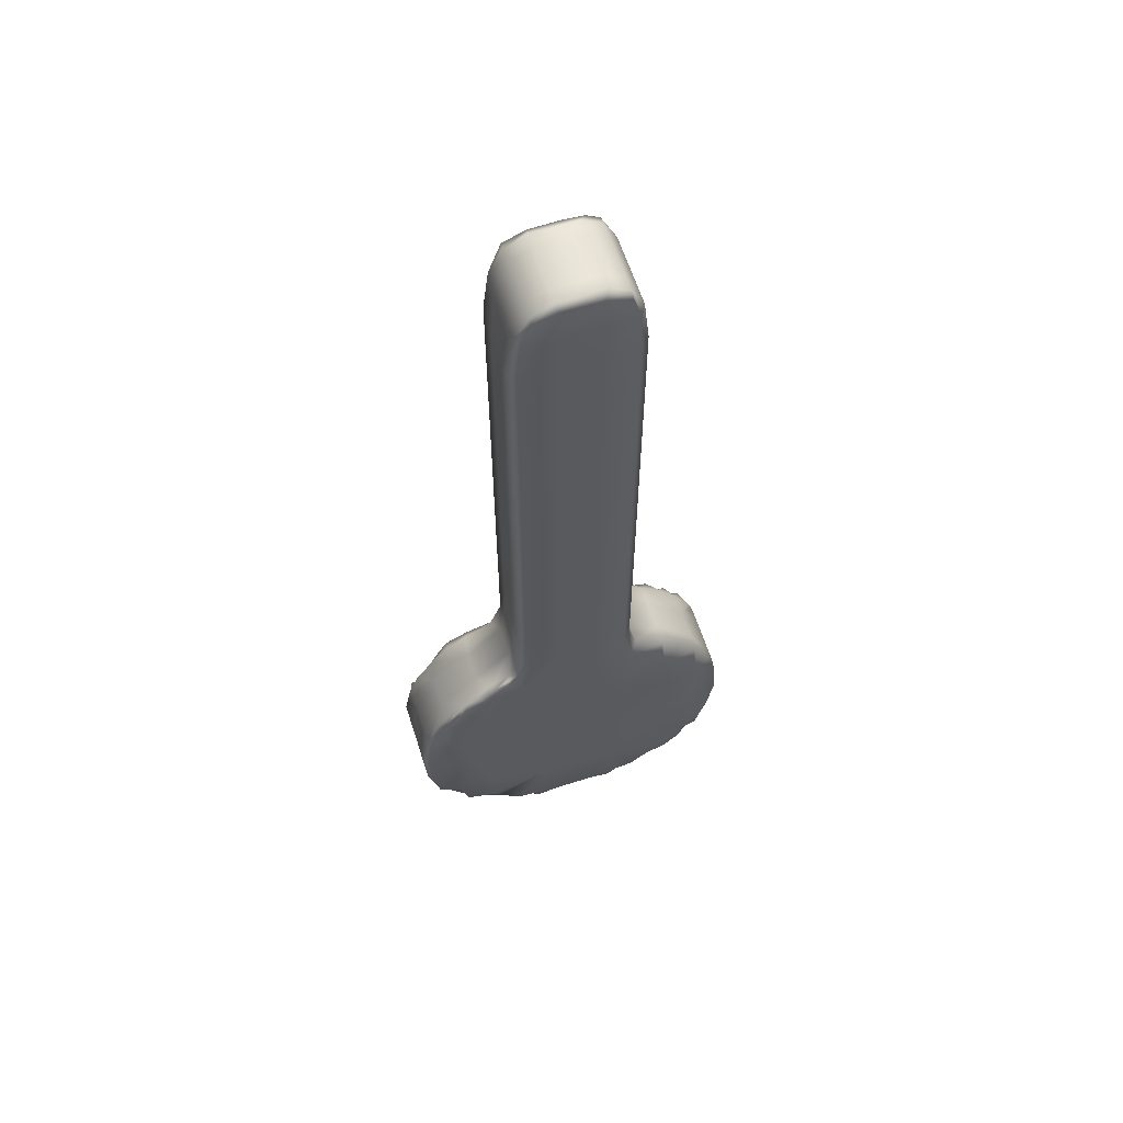
<metadata>
{"format":"obj","ext":"obj","renderer":"f3d","projection":"perspective","resolution":1024,"background":"white","views":[{"elev":61.6,"azim":162.2,"up":"+Y"}]}
</metadata>
<code>
o p3
v -0.7369 -3.727 -0.1665
v -0.737 -3.728 -0.064
v -0.7696 -3.505 -0.167
v -0.7725 -3.505 -0.064
v -0.7449 -3.239 -0.1668
v -0.7461 -3.239 -0.064
v -0.4038 -4.147 -0.1668
v -0.404 -4.148 -0.064
v -0.6698 -3.856 -0.1945
v -0.6861 -3.773 -0.1973
v -0.5976 -3.878 -0.1992
v -0.5968 -3.773 -0.2
v -0.4934 -4.065 -0.1951
v -0.5045 -3.98 -0.1995
v -0.4118 -4.084 -0.1986
v -0.4123 -3.98 -0.2
v -0.5751 -3.985 -0.1945
v -0.5842 -3.993 -0.16
v -0.6841 -3.844 -0.16
v -0.4855 -4.088 -0.16
v -0.4584 -3.825 -0.2
v -0.5988 -3.956 -0.064
v -0.5508 -3.515 -0.2
v -0.6422 -3.205 -0.1991
v -0.7156 -3.153 -0.16
v -0.6141 -3.031 -0.1964
v -0.6326 -3.011 -0.16
v -0.4586 -3.205 -0.2
v -0.4588 -2.998 -0.1998
v -0.5463 -2.899 -0.16
v -0.6406 -3.028 -0.064
v -0.4374 -2.844 -0.1963
v -0.4531 -2.825 -0.16
v -0.4531 -2.825 -0.064
v -0.3147 -4.177 -0.1956
v -0.1865 -4.24 -0.1928
v -0.2273 -4.185 -0.1979
v -0.2707 -4.211 -0.16
v -0.08932 -4.207 -0.1983
v -0.08931 -4.26 -0.16
v -0.1981 -4.231 -0.064
v -0.1817 -3.928 -0.2
v -0.1818 -3.515 -0.2
v -0.1819 -3.101 -0.2
v -0.2693 -2.797 -0.1987
v -0.3074 -2.726 -0.16
v -0.2265 -2.585 -0.1979
v -0.2704 -2.585 -0.16
v -0.08969 -2.791 -0.1999
v -0.08974 -2.585 -0.1999
v -0.2892 -2.655 -0.064
v -0.2266 -2.378 -0.198
v -0.2702 -2.378 -0.16
v -0.2266 -2.171 -0.198
v -0.2703 -2.171 -0.16
v -0.08979 -2.378 -0.2
v -0.08985 -2.171 -0.2
v -0.2706 -2.275 -0.064
v -0.2267 -1.964 -0.198
v -0.2703 -1.965 -0.16
v -0.2267 -1.758 -0.198
v -0.2704 -1.758 -0.16
v -0.0899 -1.964 -0.2
v -0.08995 -1.758 -0.2
v -0.2707 -1.861 -0.064
v -0.2268 -1.551 -0.198
v -0.2704 -1.551 -0.16
v -0.2268 -1.344 -0.198
v -0.2705 -1.344 -0.16
v -0.09001 -1.551 -0.2
v -0.09006 -1.344 -0.2
v -0.2708 -1.448 -0.064
v -0.2269 -1.138 -0.198
v -0.2705 -1.138 -0.16
v -0.2269 -0.9309 -0.198
v -0.2706 -0.9309 -0.16
v -0.09011 -1.138 -0.2
v -0.09016 -0.9308 -0.2
v -0.2709 -1.034 -0.064
v -0.227 -0.7242 -0.198
v -0.2706 -0.7242 -0.16
v -0.227 -0.5174 -0.198
v -0.2707 -0.5174 -0.16
v -0.09022 -0.7241 -0.2
v -0.09027 -0.5174 -0.2
v -0.271 -0.6208 -0.064
v -0.2271 -0.3107 -0.198
v -0.2707 -0.3107 -0.16
v -0.2271 -0.104 -0.198
v -0.2708 -0.104 -0.16
v -0.09032 -0.3107 -0.2
v -0.09038 -0.1039 -0.2
v -0.2711 -0.2074 -0.064
v -0.737 -3.728 0.064
v -0.7369 -3.727 0.1665
v -0.7725 -3.505 0.064
v -0.7696 -3.505 0.167
v -0.7461 -3.239 0.064
v -0.7449 -3.239 0.1668
v -0.404 -4.148 0.064
v -0.4038 -4.147 0.1668
v -0.5988 -3.956 0.064
v -0.6698 -3.856 0.1945
v -0.6861 -3.773 0.1973
v -0.5976 -3.878 0.1992
v -0.5968 -3.773 0.2
v -0.4934 -4.065 0.1951
v -0.5045 -3.98 0.1995
v -0.4118 -4.084 0.1986
v -0.4123 -3.98 0.2
v -0.5842 -3.993 0.16
v -0.5751 -3.985 0.1945
v -0.6841 -3.844 0.16
v -0.4855 -4.088 0.16
v -0.4584 -3.825 0.2
v -0.5508 -3.515 0.2
v -0.6406 -3.028 0.064
v -0.6892 -3.257 0.1993
v -0.6856 -3.155 0.1969
v -0.6684 -3.074 0.1939
v -0.597 -3.257 0.2
v -0.597 -3.153 0.2
v -0.5974 -3.05 0.1991
v -0.582 -2.963 0.1954
v -0.7156 -3.153 0.16
v -0.6326 -3.011 0.16
v -0.4586 -3.205 0.2
v -0.5463 -2.899 0.16
v -0.4588 -2.998 0.1998
v -0.4531 -2.825 0.064
v -0.4879 -2.864 0.1949
v -0.4136 -2.844 0.1978
v -0.3809 -2.784 0.1944
v -0.4531 -2.825 0.16
v -0.1981 -4.231 0.064
v -0.1354 -4.246 0.1949
v -0.1355 -4.187 0.1994
v -0.04319 -4.252 0.1959
v -0.0432 -4.187 0.2
v -0.2707 -4.211 0.16
v -0.2616 -4.188 0.1963
v -0.08931 -4.26 0.16
v -0.1817 -3.928 0.2
v -0.1818 -3.515 0.2
v -0.1819 -3.101 0.2
v -0.2892 -2.655 0.064
v -0.3074 -2.726 0.16
v -0.2693 -2.797 0.1987
v -0.2704 -2.585 0.16
v -0.2265 -2.585 0.1979
v -0.08969 -2.791 0.1999
v -0.08974 -2.585 0.1999
v -0.2706 -2.275 0.064
v -0.2702 -2.378 0.16
v -0.2266 -2.378 0.198
v -0.2703 -2.171 0.16
v -0.2266 -2.171 0.198
v -0.08979 -2.378 0.2
v -0.08985 -2.171 0.2
v -0.2707 -1.861 0.064
v -0.2703 -1.965 0.16
v -0.2267 -1.964 0.198
v -0.2704 -1.758 0.16
v -0.2267 -1.758 0.198
v -0.0899 -1.964 0.2
v -0.08995 -1.758 0.2
v -0.2708 -1.448 0.064
v -0.2704 -1.551 0.16
v -0.2268 -1.551 0.198
v -0.2705 -1.344 0.16
v -0.2268 -1.344 0.198
v -0.09001 -1.551 0.2
v -0.09006 -1.344 0.2
v -0.2709 -1.034 0.064
v -0.2705 -1.138 0.16
v -0.2269 -1.138 0.198
v -0.2706 -0.9309 0.16
v -0.2269 -0.9309 0.198
v -0.09011 -1.138 0.2
v -0.09016 -0.9308 0.2
v -0.271 -0.6208 0.064
v -0.2706 -0.7242 0.16
v -0.227 -0.7242 0.198
v -0.2707 -0.5174 0.16
v -0.227 -0.5174 0.198
v -0.09022 -0.7241 0.2
v -0.09027 -0.5174 0.2
v -0.2711 -0.2074 0.064
v -0.2707 -0.3107 0.16
v -0.2271 -0.3107 0.198
v -0.2708 -0.104 0.16
v -0.2271 -0.104 0.198
v -0.09032 -0.3107 0.2
v -0.09038 -0.1039 0.2
v -0.2233 0.1001 -0.197
v -0.2468 0.1167 -0.16
v -0.1903 0.2143 -0.1942
v -0.194 0.2184 -0.16
v -0.09043 0.1028 -0.2
v -0.08776 0.25 -0.1968
v -0.1019 0.2724 -0.16
v -0.247 0.1167 -0.096
v -0.247 0.1167 -0.032
v -0.194 0.2184 -0.096
v -0.194 0.2184 -0.032
v -0.1019 0.2725 -0.096
v -0.1019 0.2725 -0.032
v -0.247 0.1167 0.032
v -0.247 0.1167 0.096
v -0.194 0.2184 0.032
v -0.194 0.2184 0.096
v -0.1019 0.2725 0.032
v -0.1019 0.2725 0.096
v -0.1312 0.2475 0.1956
v -0.04434 0.2525 0.198
v -0.2468 0.1167 0.16
v -0.2233 0.1001 0.197
v -0.194 0.2184 0.16
v -0.1903 0.2143 0.1942
v -0.09043 0.1028 0.2
v -0.1019 0.2724 0.16
v 0.2226 -4.241 -0.1929
v 0.2326 -4.187 -0.1982
v 0.3258 -4.179 -0.1969
v 0.09519 -4.208 -0.1985
v 0.0952 -4.264 -0.16
v 0.2712 -4.227 -0.16
v 0.193 -4.243 -0.064
v 0.1874 -3.928 -0.2
v 0.1873 -3.515 -0.2
v 0.1872 -3.101 -0.2
v 0.3074 -2.706 -0.184
v 0.3091 -2.706 -0.168
v 0.3623 -2.745 -0.184
v 0.3623 -2.745 -0.168
v 0.3393 -2.732 -0.184
v 0.3393 -2.732 -0.168
v 0.3369 -2.727 -0.144
v 0.09482 -2.791 -0.1999
v 0.09477 -2.585 -0.2
v 0.2783 -2.793 -0.1988
v 0.2492 -2.585 -0.1967
v 0.2841 -2.585 -0.16
v 0.3068 -2.646 -0.064
v 0.09472 -2.378 -0.2
v 0.09466 -2.171 -0.2
v 0.2491 -2.378 -0.1967
v 0.2829 -2.378 -0.16
v 0.249 -2.171 -0.1967
v 0.2828 -2.171 -0.16
v 0.2829 -2.274 -0.064
v 0.09461 -1.964 -0.2
v 0.09456 -1.758 -0.2
v 0.249 -1.964 -0.1967
v 0.2828 -1.964 -0.16
v 0.2489 -1.758 -0.1967
v 0.2827 -1.758 -0.16
v 0.2828 -1.861 -0.064
v 0.09451 -1.551 -0.2
v 0.09445 -1.344 -0.2
v 0.2489 -1.551 -0.1967
v 0.2827 -1.551 -0.16
v 0.2488 -1.344 -0.1967
v 0.2826 -1.344 -0.16
v 0.2827 -1.448 -0.064
v 0.0944 -1.138 -0.2
v 0.09435 -0.9308 -0.2
v 0.2488 -1.137 -0.1967
v 0.2826 -1.137 -0.16
v 0.2487 -0.9308 -0.1967
v 0.2825 -0.9307 -0.16
v 0.2825 -1.034 -0.064
v 0.09429 -0.7241 -0.2
v 0.09424 -0.5173 -0.2
v 0.2487 -0.724 -0.1967
v 0.2825 -0.724 -0.16
v 0.2486 -0.5173 -0.1967
v 0.2824 -0.5173 -0.16
v 0.2824 -0.6207 -0.064
v 0.09419 -0.3106 -0.2
v 0.09413 -0.1039 -0.2
v 0.2486 -0.3106 -0.1967
v 0.2824 -0.3106 -0.16
v 0.2485 -0.1039 -0.1967
v 0.2823 -0.1038 -0.16
v 0.2823 -0.2072 -0.064
v 0.4185 -4.161 -0.1667
v 0.4188 -4.162 -0.064
v 0.4629 -4.03 -0.1989
v 0.5181 -4.094 -0.16
v 0.4641 -3.825 -0.2
v 0.6047 -3.982 -0.1962
v 0.6189 -3.998 -0.16
v 0.6472 -3.824 -0.1988
v 0.7122 -3.869 -0.16
v 0.6248 -3.979 -0.064
v 0.5563 -3.515 -0.2
v 0.5913 -2.906 -0.184
v 0.5913 -2.906 -0.168
v 0.6373 -2.96 -0.184
v 0.6373 -2.96 -0.168
v 0.6142 -2.932 -0.184
v 0.6142 -2.932 -0.168
v 0.6143 -2.932 -0.144
v 0.7354 -3.111 -0.176
v 0.7357 -3.111 -0.144
v 0.699 -3.045 -0.176
v 0.6991 -3.045 -0.144
v 0.6585 -2.986 -0.176
v 0.6585 -2.986 -0.144
v 0.464 -3.205 -0.2
v 0.4639 -2.998 -0.2
v 0.6486 -3.205 -0.1998
v 0.631 -3.016 -0.1972
v 0.6668 -3.003 -0.064
v 0.4568 -2.796 -0.176
v 0.4568 -2.795 -0.144
v 0.4142 -2.772 -0.176
v 0.4142 -2.772 -0.144
v 0.5128 -2.839 -0.176
v 0.5128 -2.838 -0.144
v 0.4513 -2.834 -0.1967
v 0.5642 -2.888 -0.1941
v 0.5682 -2.884 -0.16
v 0.4846 -2.82 -0.064
v 0.7516 -3.767 -0.1952
v 0.7612 -3.771 -0.16
v 0.7613 -3.771 -0.064
v 0.7802 -3.616 -0.1969
v 0.8007 -3.634 -0.16
v 0.7822 -3.411 -0.198
v 0.8165 -3.411 -0.16
v 0.8079 -3.535 -0.064
v 0.7684 -3.228 -0.1952
v 0.7771 -3.214 -0.16
v 0.7772 -3.214 -0.064
v 0.193 -4.243 0.064
v 0.04907 -4.252 0.196
v 0.04906 -4.187 0.2
v 0.1413 -4.249 0.1955
v 0.1413 -4.187 0.1998
v 0.2226 -4.241 0.1929
v 0.2326 -4.187 0.1982
v 0.3258 -4.179 0.1969
v 0.0952 -4.264 0.16
v 0.2712 -4.227 0.16
v 0.1874 -3.928 0.2
v 0.1873 -3.515 0.2
v 0.1872 -3.101 0.2
v 0.3068 -2.646 0.064
v 0.09482 -2.791 0.1999
v 0.09477 -2.585 0.2
v 0.3367 -2.727 0.16
v 0.2783 -2.793 0.1988
v 0.2841 -2.585 0.16
v 0.2492 -2.585 0.1967
v 0.2829 -2.274 0.064
v 0.09472 -2.378 0.2
v 0.09466 -2.171 0.2
v 0.2829 -2.378 0.16
v 0.2491 -2.378 0.1967
v 0.2828 -2.171 0.16
v 0.249 -2.171 0.1967
v 0.2828 -1.861 0.064
v 0.09461 -1.964 0.2
v 0.09456 -1.758 0.2
v 0.2828 -1.964 0.16
v 0.249 -1.964 0.1967
v 0.2827 -1.758 0.16
v 0.2489 -1.758 0.1967
v 0.2827 -1.448 0.064
v 0.09451 -1.551 0.2
v 0.09445 -1.344 0.2
v 0.2827 -1.551 0.16
v 0.2489 -1.551 0.1967
v 0.2826 -1.344 0.16
v 0.2488 -1.344 0.1967
v 0.2825 -1.034 0.064
v 0.0944 -1.138 0.2
v 0.09435 -0.9308 0.2
v 0.2826 -1.137 0.16
v 0.2488 -1.137 0.1967
v 0.2825 -0.9307 0.16
v 0.2487 -0.9308 0.1967
v 0.2824 -0.6207 0.064
v 0.09429 -0.7241 0.2
v 0.09424 -0.5173 0.2
v 0.2825 -0.724 0.16
v 0.2487 -0.724 0.1967
v 0.2824 -0.5173 0.16
v 0.2486 -0.5173 0.1967
v 0.2823 -0.2072 0.064
v 0.09419 -0.3106 0.2
v 0.09413 -0.1039 0.2
v 0.2824 -0.3106 0.16
v 0.2486 -0.3106 0.1967
v 0.2823 -0.1038 0.16
v 0.2485 -0.1039 0.1967
v 0.4188 -4.162 0.064
v 0.4185 -4.161 0.1667
v 0.6248 -3.979 0.064
v 0.5818 -4.008 0.1968
v 0.5795 -3.954 0.2
v 0.6132 -3.993 0.1947
v 0.6274 -3.956 0.1967
v 0.4181 -4.083 0.1996
v 0.418 -3.98 0.2
v 0.5053 -4.078 0.1962
v 0.5103 -3.98 0.2
v 0.568 -4.042 0.1946
v 0.6025 -3.876 0.2
v 0.6025 -3.773 0.2
v 0.6582 -3.94 0.1946
v 0.688 -3.872 0.1962
v 0.6956 -3.774 0.1991
v 0.5181 -4.094 0.16
v 0.4641 -3.825 0.2
v 0.6189 -3.998 0.16
v 0.7122 -3.869 0.16
v 0.5563 -3.515 0.2
v 0.6668 -3.003 0.064
v 0.464 -3.205 0.2
v 0.4639 -2.998 0.2
v 0.7355 -3.111 0.16
v 0.6486 -3.205 0.1998
v 0.6569 -2.988 0.16
v 0.631 -3.016 0.1972
v 0.4846 -2.82 0.064
v 0.4706 -2.809 0.16
v 0.4513 -2.834 0.1967
v 0.5682 -2.884 0.16
v 0.5642 -2.888 0.1941
v 0.7613 -3.771 0.064
v 0.7593 -3.77 0.167
v 0.8079 -3.535 0.064
v 0.8007 -3.634 0.16
v 0.7802 -3.616 0.1969
v 0.8165 -3.411 0.16
v 0.7822 -3.411 0.198
v 0.7772 -3.214 0.064
v 0.7771 -3.214 0.16
v 0.7684 -3.228 0.1952
v 0.09408 0.1028 -0.2
v 0.09098 0.2496 -0.1966
v 0.1045 0.2707 -0.16
v 0.2341 0.09111 -0.1964
v 0.2569 0.1048 -0.16
v 0.1929 0.2132 -0.194
v 0.1962 0.2166 -0.16
v 0.1045 0.2709 -0.096
v 0.1045 0.2709 -0.032
v 0.2569 0.1048 -0.096
v 0.2569 0.1048 -0.032
v 0.1962 0.2166 -0.096
v 0.1962 0.2166 -0.032
v 0.1045 0.2709 0.032
v 0.1045 0.2709 0.096
v 0.2569 0.1048 0.032
v 0.2569 0.1048 0.096
v 0.1962 0.2166 0.032
v 0.1962 0.2166 0.096
v 0.09408 0.1028 0.2
v 0.1045 0.2707 0.16
v 0.09098 0.2496 0.1966
v 0.2569 0.1048 0.16
v 0.2341 0.09111 0.1964
v 0.1962 0.2166 0.16
v 0.1929 0.2132 0.194
f 4 3 1 2
f 6 5 3 4
f 19 11 17 18
f 10 12 11 9
f 20 18 17 13
f 11 21 14 17
f 14 16 15 13
f 22 2 1 19
f 22 20 7 8
f 3 23 10 1
f 5 24 23 3
f 27 26 24 25
f 26 29 28 24
f 27 30 29 26
f 6 31 25 5
f 33 32 29 30
f 34 33 30 31
f 40 38 36 39
f 41 8 7 38
f 15 42 35 7
f 23 43 42 21
f 28 44 43 23
f 32 45 44 29
f 33 46 45 32
f 48 47 45 46
f 47 50 49 45
f 34 51 46 33
f 53 52 47 48
f 55 54 52 53
f 52 56 50 47
f 54 57 56 52
f 58 53 48 51
f 60 59 54 55
f 62 61 59 60
f 59 63 57 54
f 61 64 63 59
f 65 60 55 58
f 67 66 61 62
f 69 68 66 67
f 66 70 64 61
f 68 71 70 66
f 72 67 62 65
f 74 73 68 69
f 76 75 73 74
f 73 77 71 68
f 75 78 77 73
f 79 74 69 72
f 81 80 75 76
f 83 82 80 81
f 80 84 78 75
f 82 85 84 80
f 86 81 76 79
f 88 87 82 83
f 90 89 87 88
f 87 91 85 82
f 89 92 91 87
f 93 88 83 86
f 96 4 2 94
f 97 96 94 95
f 98 6 4 96
f 99 98 96 97
f 102 94 2 22
f 102 22 8 100
f 113 95 94 102
f 105 113 111 112
f 106 104 103 105
f 107 112 111 114
f 115 105 112 108
f 114 102 100 101
f 110 108 107 109
f 116 97 95 104
f 98 117 31 6
f 118 99 97 116
f 99 125 117 98
f 120 126 125 119
f 122 119 118 121
f 123 120 119 122
f 129 123 122 127
f 124 129 128 126
f 130 34 31 117
f 134 130 117 128
f 131 134 128 129
f 135 100 8 41
f 140 101 100 135
f 136 141 140 142
f 139 137 136 138
f 143 109 101 141
f 144 116 115 143
f 145 127 116 144
f 130 146 51 34
f 148 132 129 145
f 134 147 146 130
f 133 148 147 134
f 150 149 147 148
f 152 150 148 151
f 153 58 51 146
f 154 153 146 149
f 155 154 149 150
f 157 156 154 155
f 158 155 150 152
f 159 157 155 158
f 160 65 58 153
f 161 160 153 156
f 162 161 156 157
f 164 163 161 162
f 165 162 157 159
f 166 164 162 165
f 167 72 65 160
f 168 167 160 163
f 169 168 163 164
f 171 170 168 169
f 172 169 164 166
f 173 171 169 172
f 174 79 72 167
f 175 174 167 170
f 176 175 170 171
f 178 177 175 176
f 179 176 171 173
f 180 178 176 179
f 181 86 79 174
f 182 181 174 177
f 183 182 177 178
f 185 184 182 183
f 186 183 178 180
f 187 185 183 186
f 188 93 86 181
f 189 188 181 184
f 190 189 184 185
f 192 191 189 190
f 193 190 185 187
f 194 192 190 193
f 196 195 89 90
f 198 197 195 196
f 195 199 92 89
f 197 200 199 195
f 198 201 200 197
f 202 196 90 93
f 204 198 196 202
f 205 204 202 203
f 204 206 201 198
f 205 207 206 204
f 208 203 93 188
f 210 205 203 208
f 211 210 208 209
f 210 212 207 205
f 211 213 212 210
f 216 209 188 191
f 217 216 191 192
f 218 211 209 216
f 219 218 216 217
f 220 217 192 194
f 218 221 213 211
f 219 214 221 218
f 214 219 217 220
f 226 40 39 225
f 227 226 225 222
f 228 41 40 226
f 42 229 225 39
f 43 230 229 42
f 44 231 230 43
f 49 239 231 44
f 50 240 239 49
f 240 242 241 239
f 242 243 232 241
f 236 237 235 234
f 233 237 236 232
f 56 245 240 50
f 57 246 245 56
f 245 247 242 240
f 246 249 247 245
f 247 248 243 242
f 249 250 248 247
f 248 251 244 243
f 63 252 246 57
f 64 253 252 63
f 252 254 249 246
f 253 256 254 252
f 254 255 250 249
f 256 257 255 254
f 255 258 251 250
f 70 259 253 64
f 71 260 259 70
f 259 261 256 253
f 260 263 261 259
f 261 262 257 256
f 263 264 262 261
f 262 265 258 257
f 77 266 260 71
f 78 267 266 77
f 266 268 263 260
f 267 270 268 266
f 268 269 264 263
f 270 271 269 268
f 269 272 265 264
f 84 273 267 78
f 85 274 273 84
f 273 275 270 267
f 274 277 275 273
f 275 276 271 270
f 277 278 276 275
f 276 279 272 271
f 91 280 274 85
f 92 281 280 91
f 280 282 277 274
f 281 284 282 280
f 282 283 278 277
f 284 285 283 282
f 283 286 279 278
f 288 228 227 287
f 229 289 287 224
f 293 290 289 292
f 291 294 292 289
f 294 295 293 292
f 290 296 288 287
f 230 297 291 229
f 231 311 297 230
f 312 314 313 311
f 302 303 301 300
f 299 303 302 298
f 309 310 308 307
f 304 310 309 301
f 314 307 305 313
f 307 308 306 305
f 241 322 312 231
f 234 318 322 241
f 238 319 318 235
f 318 319 317 316
f 317 321 320 316
f 322 323 314 312
f 323 324 298 314
f 320 324 323 322
f 244 325 319 238
f 324 325 315 304
f 327 295 294 326
f 328 296 295 327
f 297 329 326 294
f 329 330 327 326
f 331 332 330 329
f 330 333 328 327
f 313 334 331 297
f 305 335 334 313
f 334 335 332 331
f 315 336 335 306
f 335 336 333 332
f 337 135 41 228
f 345 142 135 337
f 338 138 142 345
f 339 139 138 338
f 341 339 338 340
f 342 340 345 346
f 343 341 340 342
f 347 143 139 339
f 348 144 143 347
f 349 145 144 348
f 351 151 145 349
f 352 152 151 351
f 356 352 351 354
f 355 356 354 353
f 251 357 350 244
f 358 158 152 352
f 359 159 158 358
f 361 358 352 356
f 363 359 358 361
f 357 360 355 350
f 360 361 356 355
f 362 363 361 360
f 258 364 357 251
f 365 165 159 359
f 366 166 165 365
f 368 365 359 363
f 370 366 365 368
f 364 367 362 357
f 367 368 363 362
f 369 370 368 367
f 265 371 364 258
f 372 172 166 366
f 373 173 172 372
f 375 372 366 370
f 377 373 372 375
f 371 374 369 364
f 374 375 370 369
f 376 377 375 374
f 272 378 371 265
f 379 179 173 373
f 380 180 179 379
f 382 379 373 377
f 384 380 379 382
f 378 381 376 371
f 381 382 377 376
f 383 384 382 381
f 279 385 378 272
f 386 186 180 380
f 387 187 186 386
f 389 386 380 384
f 391 387 386 389
f 385 388 383 378
f 388 389 384 383
f 390 391 389 388
f 286 392 385 279
f 393 193 187 387
f 394 194 193 393
f 396 393 387 391
f 398 394 393 396
f 392 395 390 385
f 395 396 391 390
f 397 398 396 395
f 399 337 228 288
f 400 346 337 399
f 296 401 399 288
f 406 347 344 400
f 401 416 400 399
f 409 407 406 408
f 410 408 416 418
f 402 409 408 410
f 411 417 409 403
f 405 403 402 404
f 419 414 413 418
f 414 411 405 413
f 415 412 411 414
f 420 348 347 417
f 422 349 348 420
f 427 423 422 425
f 426 427 425 424
f 350 428 325 244
f 325 428 421 315
f 430 354 349 423
f 353 429 428 350
f 354 430 429 353
f 428 431 426 421
f 431 432 427 426
f 430 432 431 429
f 432 430 423 427
f 433 401 296 328
f 434 419 401 433
f 333 435 433 328
f 435 436 434 433
f 437 420 415 434
f 438 439 437 436
f 421 440 336 315
f 336 440 435 333
f 442 425 420 439
f 424 441 440 421
f 425 442 441 424
f 440 441 438 435
f 441 442 439 438
f 199 443 281 92
f 200 444 443 199
f 201 445 444 200
f 443 446 284 281
f 444 448 446 443
f 448 449 447 446
f 445 449 448 444
f 446 447 285 284
f 206 450 445 201
f 207 451 450 206
f 449 454 452 447
f 450 454 449 445
f 454 455 453 452
f 451 455 454 450
f 447 452 286 285
f 212 456 451 207
f 213 457 456 212
f 455 460 458 453
f 456 460 455 451
f 460 461 459 458
f 457 461 460 456
f 453 458 392 286
f 462 220 194 394
f 464 215 220 462
f 221 463 457 213
f 215 464 463 221
f 466 462 394 398
f 461 467 465 459
f 463 467 461 457
f 467 468 466 465
f 464 468 467 463
f 468 464 462 466
f 459 465 397 392
f 465 466 398 397
f 10 9 19
f 1 10 19
f 9 11 19
f 14 13 17
f 21 11 12
f 15 7 20
f 13 15 20
f 21 16 14
f 19 18 22
f 18 20 22
f 23 12 10
f 23 21 12
f 25 24 5
f 28 23 24
f 27 25 31
f 31 30 27
f 7 35 38
f 35 37 38
f 37 36 38
f 39 36 37
f 38 40 41
f 42 15 16
f 42 16 21
f 42 37 35
f 42 39 37
f 44 28 29
f 49 44 45
f 48 46 51
f 55 53 58
f 62 60 65
f 69 67 72
f 76 74 79
f 83 81 86
f 90 88 93
f 113 103 104
f 95 113 104
f 102 111 113
f 103 113 105
f 111 102 114
f 112 107 108
f 106 105 115
f 114 101 109
f 107 114 109
f 108 110 115
f 104 106 116
f 106 115 116
f 119 125 99
f 99 118 119
f 117 125 126
f 118 116 121
f 123 126 120
f 126 123 124
f 121 116 127
f 122 121 127
f 124 123 129
f 128 117 126
f 131 129 132
f 132 134 131
f 134 132 133
f 101 140 141
f 140 135 142
f 141 136 137
f 136 142 138
f 110 109 143
f 115 110 143
f 141 137 143
f 137 139 143
f 129 127 145
f 133 132 148
f 146 147 149
f 148 145 151
f 153 154 156
f 160 161 163
f 167 168 170
f 174 175 177
f 181 182 184
f 188 189 191
f 202 93 203
f 208 188 209
f 214 220 215
f 215 221 214
f 223 222 225
f 227 222 223
f 223 224 227
f 226 227 228
f 229 223 225
f 229 224 223
f 241 231 239
f 243 233 232
f 243 238 233
f 236 234 241
f 236 241 232
f 238 235 237
f 238 237 233
f 244 238 243
f 251 248 250
f 258 255 257
f 265 262 264
f 272 269 271
f 279 276 278
f 286 283 285
f 227 224 287
f 291 289 229
f 290 287 289
f 290 293 296
f 296 293 295
f 297 294 291
f 312 311 231
f 313 297 311
f 302 300 314
f 302 314 298
f 304 301 303
f 304 303 299
f 309 307 314
f 309 314 300
f 309 300 301
f 315 308 310
f 315 310 304
f 315 306 308
f 318 234 235
f 318 316 322
f 320 322 316
f 324 299 298
f 324 304 299
f 324 320 321
f 325 317 319
f 325 321 317
f 325 324 321
f 331 329 297
f 333 330 332
f 335 305 306
f 338 345 340
f 345 337 346
f 343 342 346
f 343 346 344
f 339 341 347
f 341 343 347
f 343 344 347
f 351 349 354
f 355 353 350
f 362 360 357
f 369 367 364
f 376 374 371
f 383 381 378
f 390 388 385
f 397 395 392
f 344 346 400
f 347 406 407
f 347 407 417
f 408 400 416
f 406 400 408
f 407 409 417
f 416 401 418
f 402 410 418
f 409 402 403
f 417 411 412
f 402 418 404
f 405 404 418
f 403 405 411
f 405 418 413
f 419 418 401
f 415 414 419
f 417 412 420
f 412 415 420
f 349 422 423
f 422 420 425
f 426 424 421
f 431 428 429
f 415 419 434
f 437 434 436
f 420 437 439
f 438 436 435
f 453 286 452
f 459 392 458

</code>
